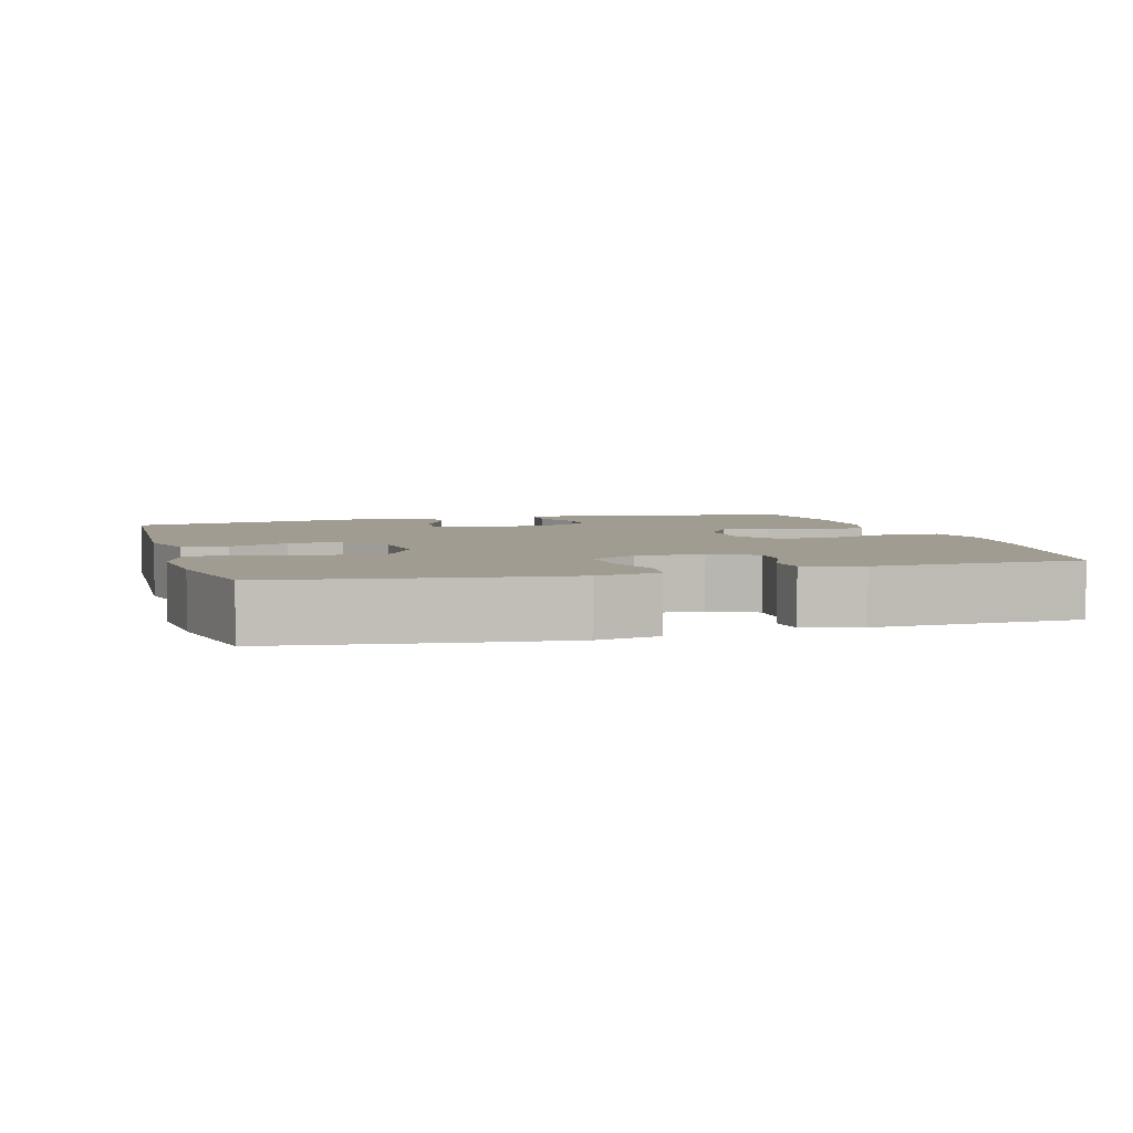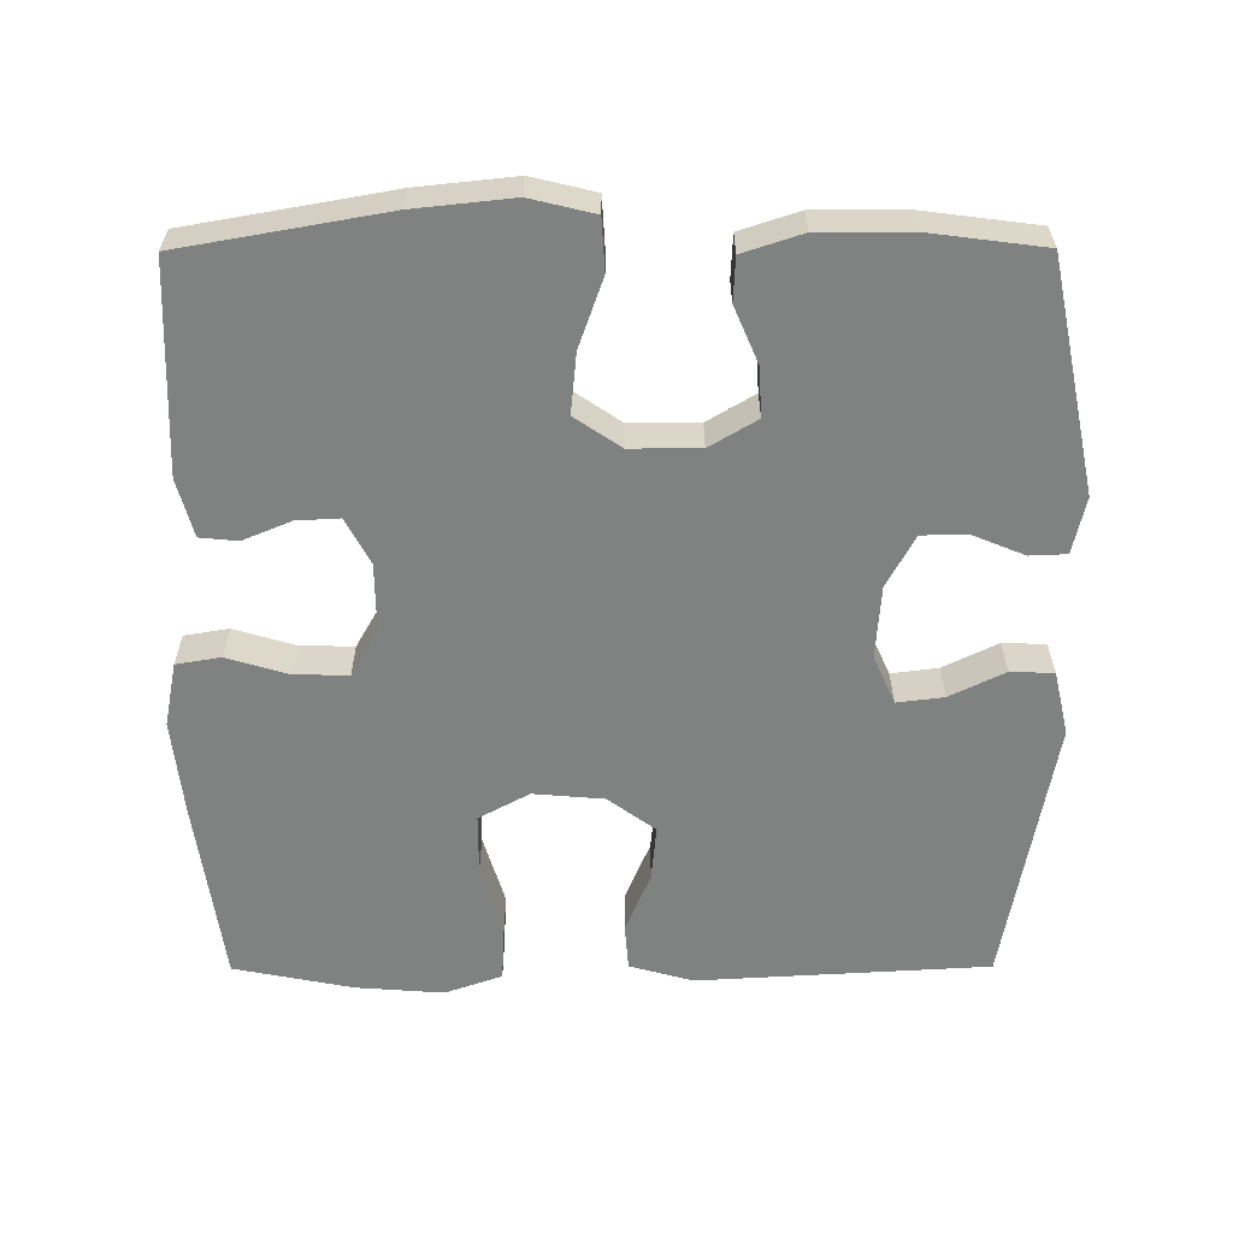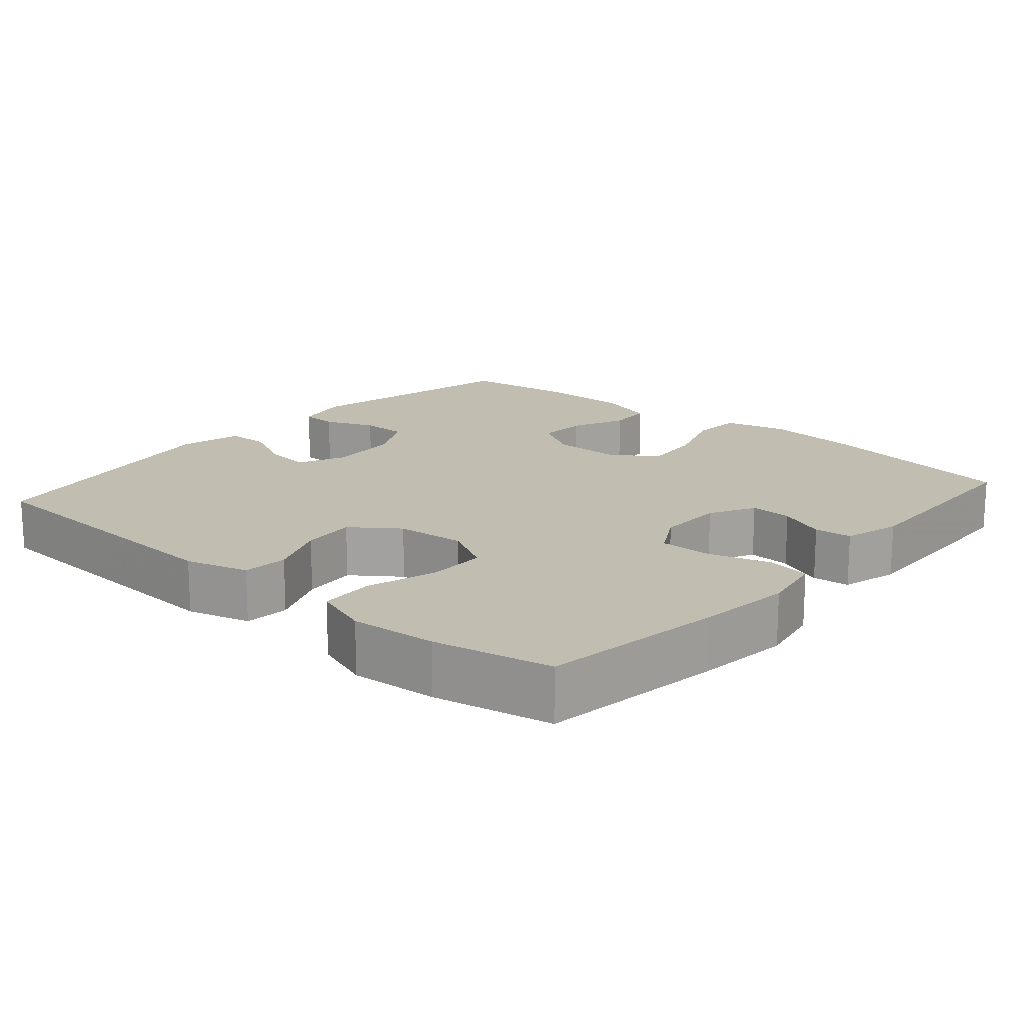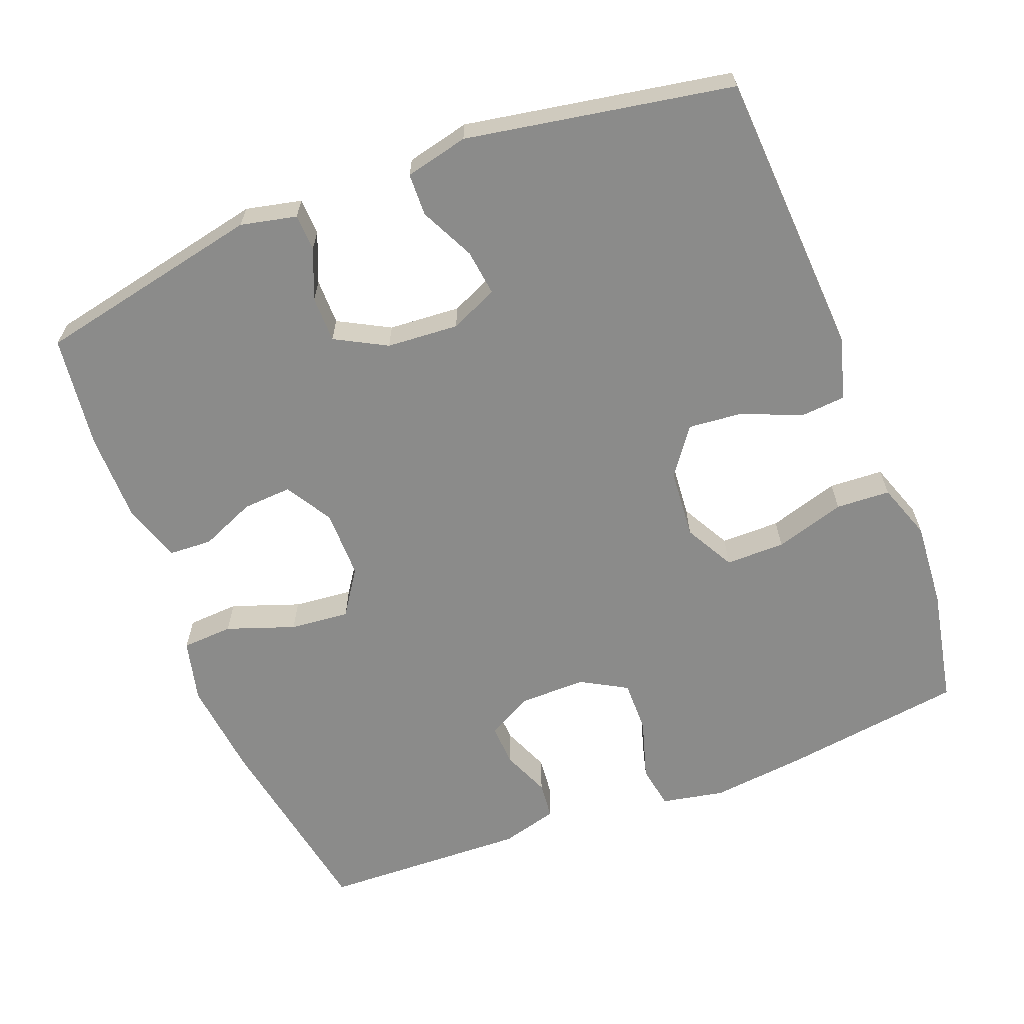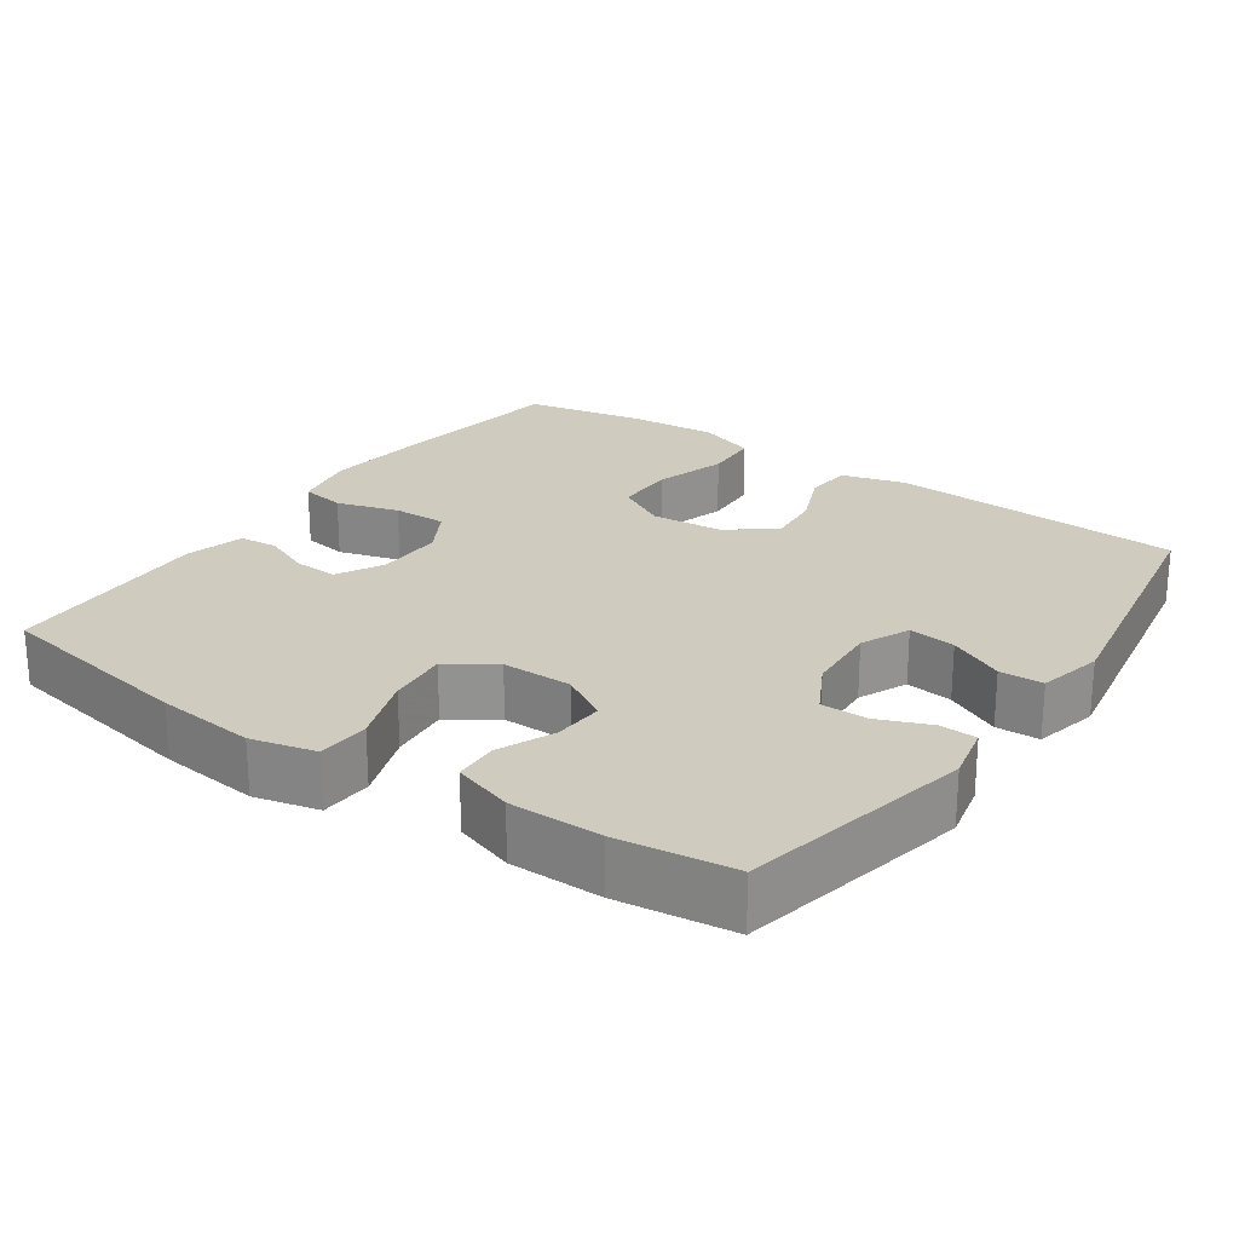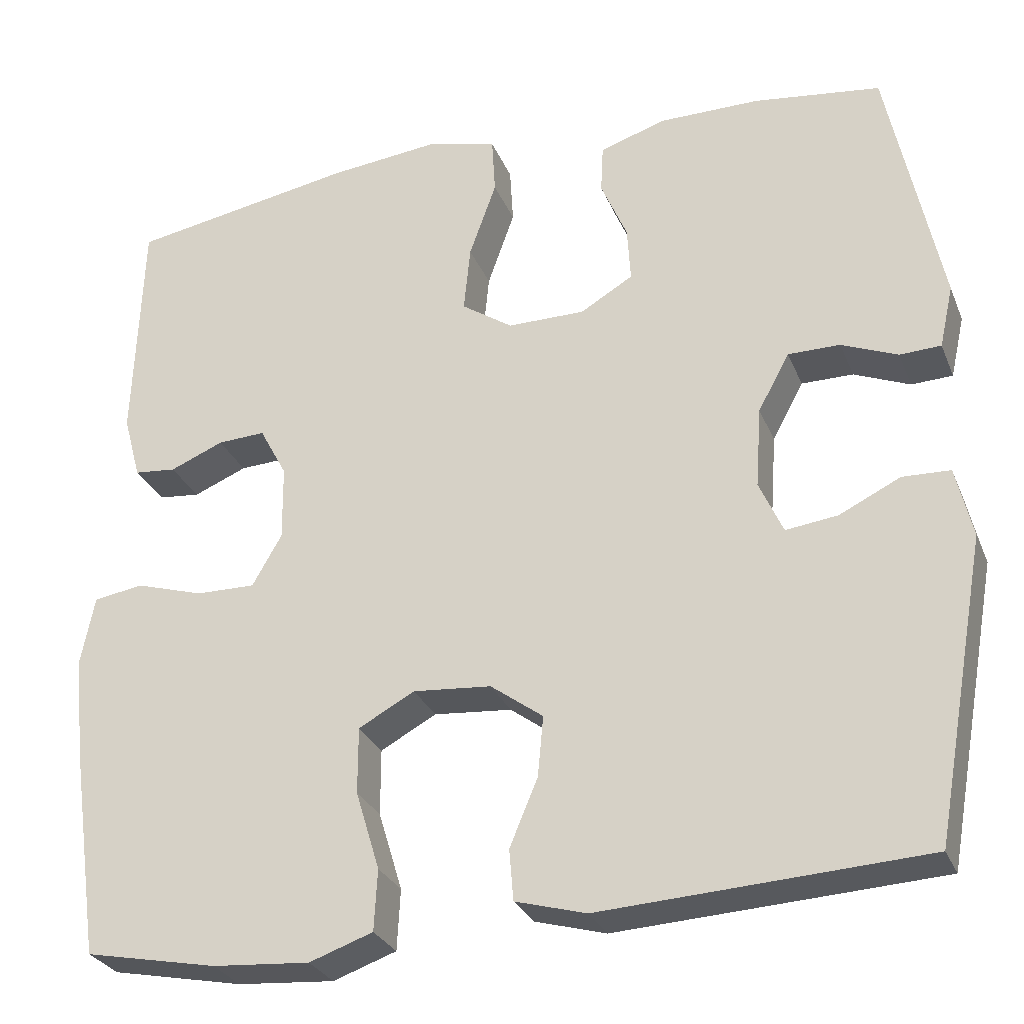
<metadata>
{"format":"obj","ext":"obj","renderer":"f3d","projection":"perspective","resolution":1024,"background":"white","views":[{"elev":4.5,"azim":-106.1,"up":"+Y"},{"elev":-60.3,"azim":0.2,"up":"+Y"},{"elev":16.9,"azim":-139.0,"up":"+Y"},{"elev":-63.7,"azim":111.3,"up":"+Y"},{"elev":23.7,"azim":34.9,"up":"+Y"},{"elev":-28.6,"azim":19.4,"up":"+Z"}]}
</metadata>
<code>
v -0.5 0.07 -0.5
v -0.535 0.07 -0.25
v -0.549 0.07 -0.121
v -0.532 0.07 -0.035
v -0.472 0.07 -0.025
v -0.389 0.07 -0.05
v -0.317 0.07 -0.051
v -0.281 0.07 0.012
v -0.282 0.07 0.103
v -0.315 0.07 0.165
v -0.373 0.07 0.162
v -0.438 0.07 0.135
v -0.489 0.07 0.14
v -0.51 0.07 0.218
v -0.5 0.07 0.5
v -0.226 0.07 0.548
v -0.093 0.07 0.562
v -0.007 0.07 0.541
v -0.003 0.07 0.471
v -0.036 0.07 0.378
v -0.044 0.07 0.297
v 0.018 0.07 0.255
v 0.112 0.07 0.255
v 0.176 0.07 0.293
v 0.172 0.07 0.36
v 0.14 0.07 0.435
v 0.143 0.07 0.494
v 0.223 0.07 0.52
v 0.346 0.07 0.52
v 0.5 0.07 0.5
v 0.564 0.07 0.19
v 0.547 0.07 0.114
v 0.497 0.07 0.112
v 0.429 0.07 0.14
v 0.366 0.07 0.14
v 0.328 0.07 0.07
v 0.321 0.07 -0.028
v 0.35 0.07 -0.093
v 0.413 0.07 -0.085
v 0.487 0.07 -0.049
v 0.545 0.07 -0.051
v 0.565 0.07 -0.137
v 0.5 0.07 -0.5
v 0.108 0.07 -0.522
v 0.022 0.07 -0.498
v 0.017 0.07 -0.436
v 0.051 0.07 -0.355
v 0.058 0.07 -0.281
v -0.006 0.07 -0.234
v -0.101 0.07 -0.226
v -0.169 0.07 -0.263
v -0.169 0.07 -0.344
v -0.14 0.07 -0.44
v -0.144 0.07 -0.514
v -0.221 0.07 -0.541
v -0.339 0.07 -0.532
v -0.5 0 -0.5
v -0.535 0 -0.25
v -0.549 0 -0.121
v -0.532 0 -0.035
v -0.472 0 -0.025
v -0.389 0 -0.05
v -0.317 0 -0.051
v -0.281 0 0.012
v -0.282 0 0.103
v -0.315 0 0.165
v -0.373 0 0.162
v -0.438 0 0.135
v -0.489 0 0.14
v -0.51 0 0.218
v -0.5 0 0.5
v -0.226 0 0.548
v -0.093 0 0.562
v -0.007 0 0.541
v -0.003 0 0.471
v -0.036 0 0.378
v -0.044 0 0.297
v 0.018 0 0.255
v 0.112 0 0.255
v 0.176 0 0.293
v 0.172 0 0.36
v 0.14 0 0.435
v 0.143 0 0.494
v 0.223 0 0.52
v 0.346 0 0.52
v 0.5 0 0.5
v 0.564 0 0.19
v 0.547 0 0.114
v 0.497 0 0.112
v 0.429 0 0.14
v 0.366 0 0.14
v 0.328 0 0.07
v 0.321 0 -0.028
v 0.35 0 -0.093
v 0.413 0 -0.085
v 0.487 0 -0.049
v 0.545 0 -0.051
v 0.565 0 -0.137
v 0.5 0 -0.5
v 0.108 0 -0.522
v 0.022 0 -0.498
v 0.017 0 -0.436
v 0.051 0 -0.355
v 0.058 0 -0.281
v -0.006 0 -0.234
v -0.101 0 -0.226
v -0.169 0 -0.263
v -0.169 0 -0.344
v -0.14 0 -0.44
v -0.144 0 -0.514
v -0.221 0 -0.541
v -0.339 0 -0.532
f 52 53 54 55
f 51 52 55 56
f 44 45 46 47
f 44 47 48
f 43 44 48
f 42 43 48 49
f 39 40 41 42
f 38 39 42 49
f 31 32 33 34
f 31 34 35
f 30 31 35
f 29 30 35 36
f 25 26 27 28
f 24 25 28 29
f 17 18 19 20
f 17 20 21
f 16 17 21
f 15 16 21
f 14 15 21 22
f 11 12 13 14
f 10 11 14 22
f 3 4 5 6
f 3 6 7
f 2 3 7
f 51 56 1 2
f 50 51 2 7
f 37 38 49 50
f 37 50 7 8
f 24 29 36 37
f 23 24 37 8
f 9 10 22 23
f 8 9 23
f 111 110 109 108
f 112 111 108 107
f 103 102 101 100
f 104 103 100
f 104 100 99
f 105 104 99 98
f 98 97 96 95
f 105 98 95 94
f 90 89 88 87
f 91 90 87
f 91 87 86
f 92 91 86 85
f 84 83 82 81
f 85 84 81 80
f 76 75 74 73
f 77 76 73
f 77 73 72
f 77 72 71
f 78 77 71 70
f 70 69 68 67
f 78 70 67 66
f 62 61 60 59
f 63 62 59
f 63 59 58
f 58 57 112 107
f 63 58 107 106
f 106 105 94 93
f 64 63 106 93
f 93 92 85 80
f 64 93 80 79
f 79 78 66 65
f 79 65 64
f 1 57 58 2
f 2 58 59 3
f 3 59 60 4
f 4 60 61 5
f 5 61 62 6
f 6 62 63 7
f 7 63 64 8
f 8 64 65 9
f 9 65 66 10
f 10 66 67 11
f 11 67 68 12
f 12 68 69 13
f 13 69 70 14
f 14 70 71 15
f 15 71 72 16
f 16 72 73 17
f 17 73 74 18
f 18 74 75 19
f 19 75 76 20
f 20 76 77 21
f 21 77 78 22
f 22 78 79 23
f 23 79 80 24
f 24 80 81 25
f 25 81 82 26
f 26 82 83 27
f 27 83 84 28
f 28 84 85 29
f 29 85 86 30
f 30 86 87 31
f 31 87 88 32
f 32 88 89 33
f 33 89 90 34
f 34 90 91 35
f 35 91 92 36
f 36 92 93 37
f 37 93 94 38
f 38 94 95 39
f 39 95 96 40
f 40 96 97 41
f 41 97 98 42
f 42 98 99 43
f 43 99 100 44
f 44 100 101 45
f 45 101 102 46
f 46 102 103 47
f 47 103 104 48
f 48 104 105 49
f 49 105 106 50
f 50 106 107 51
f 51 107 108 52
f 52 108 109 53
f 53 109 110 54
f 54 110 111 55
f 55 111 112 56
f 56 112 57 1

</code>
